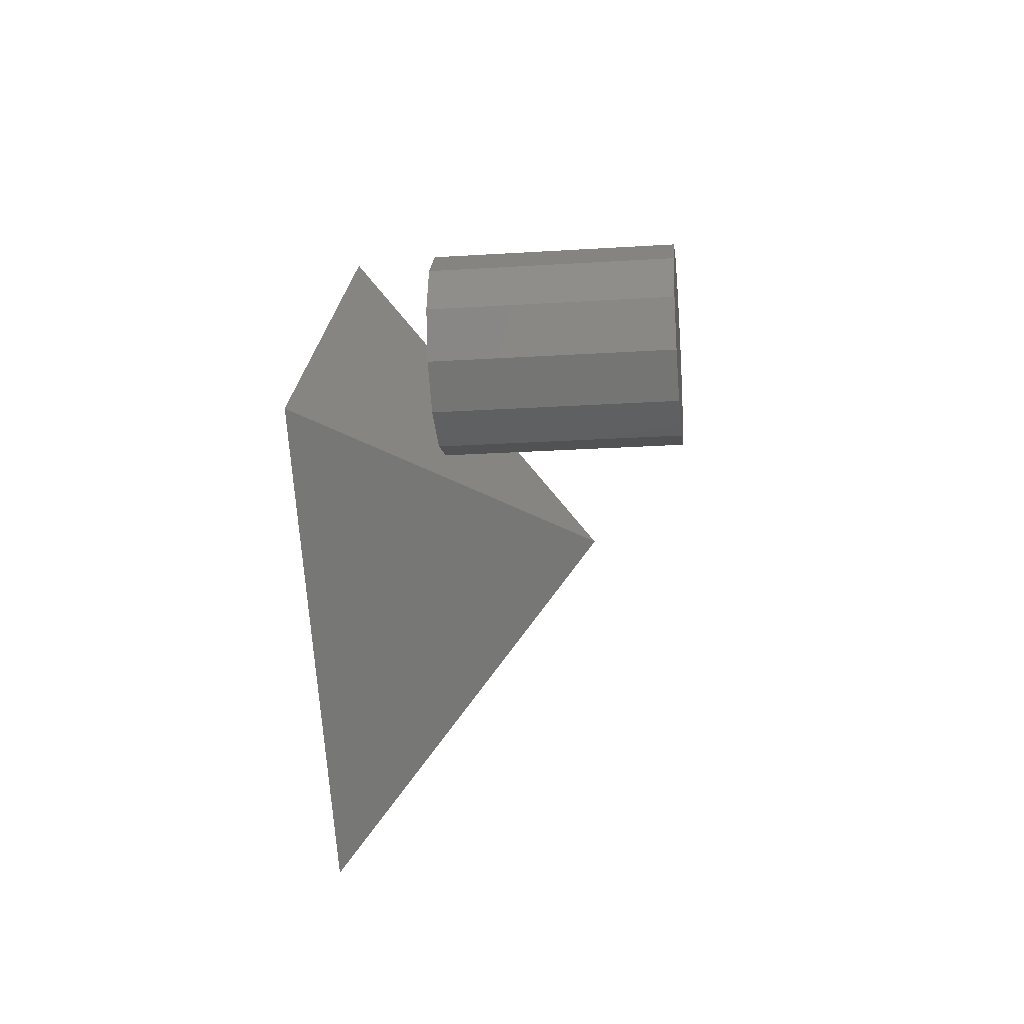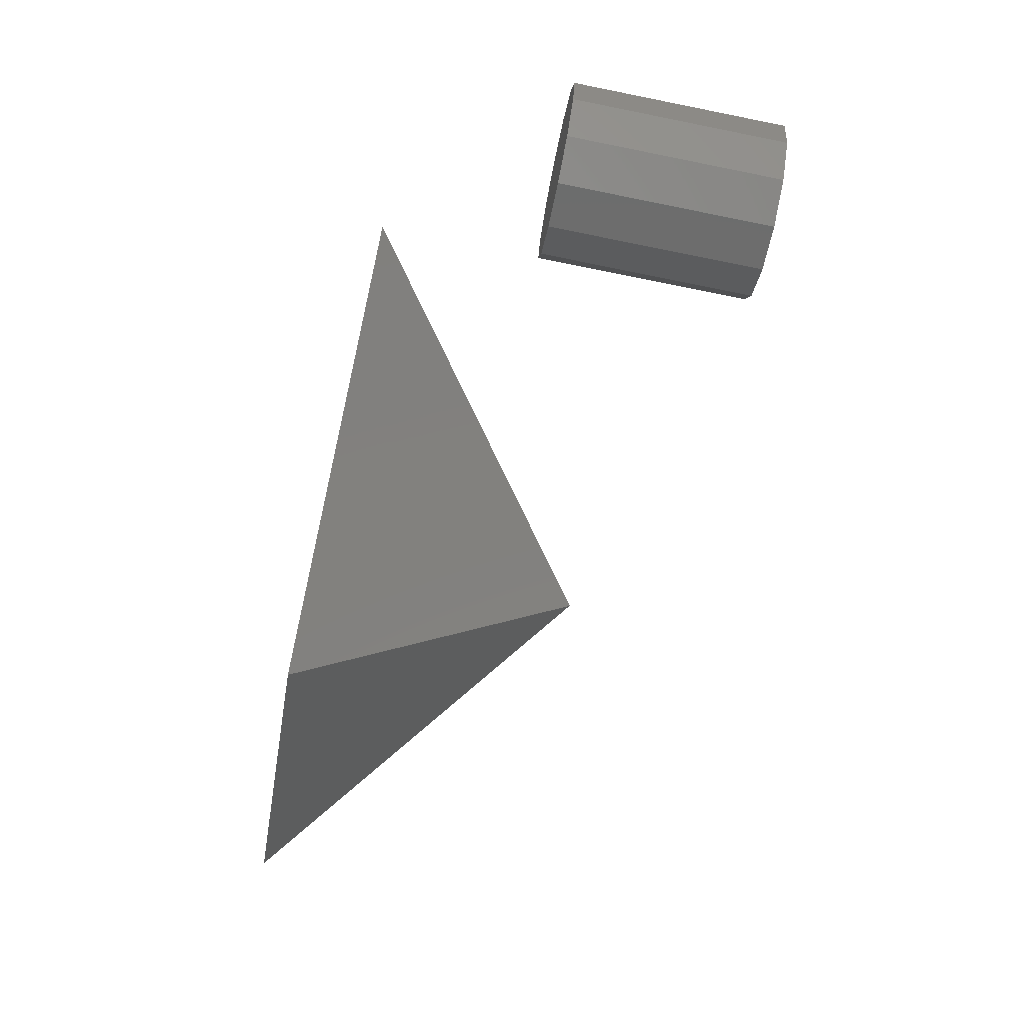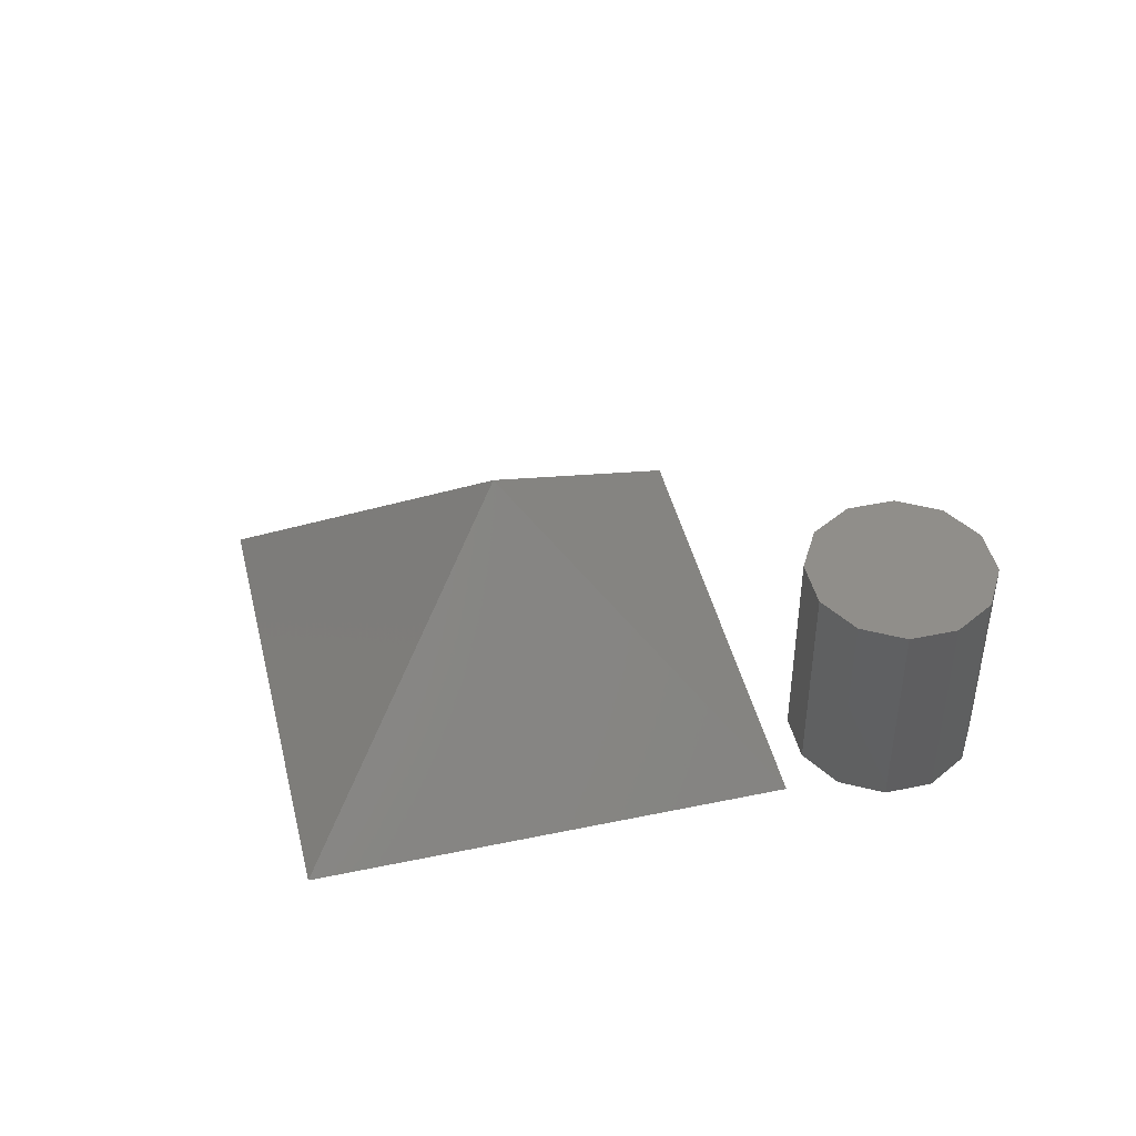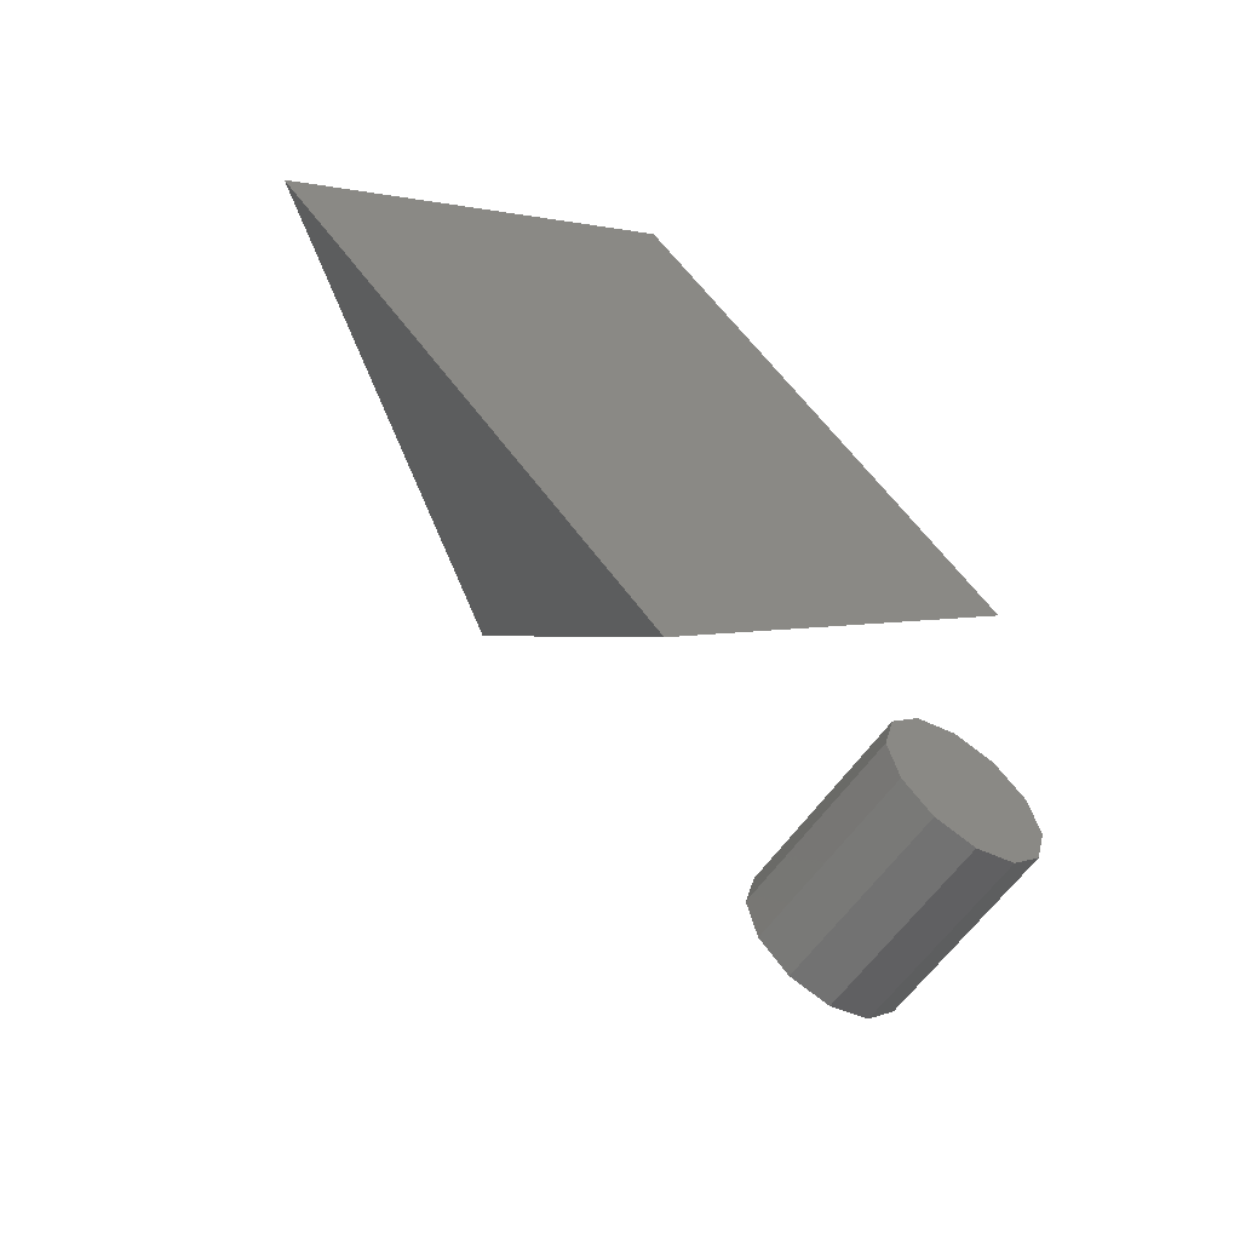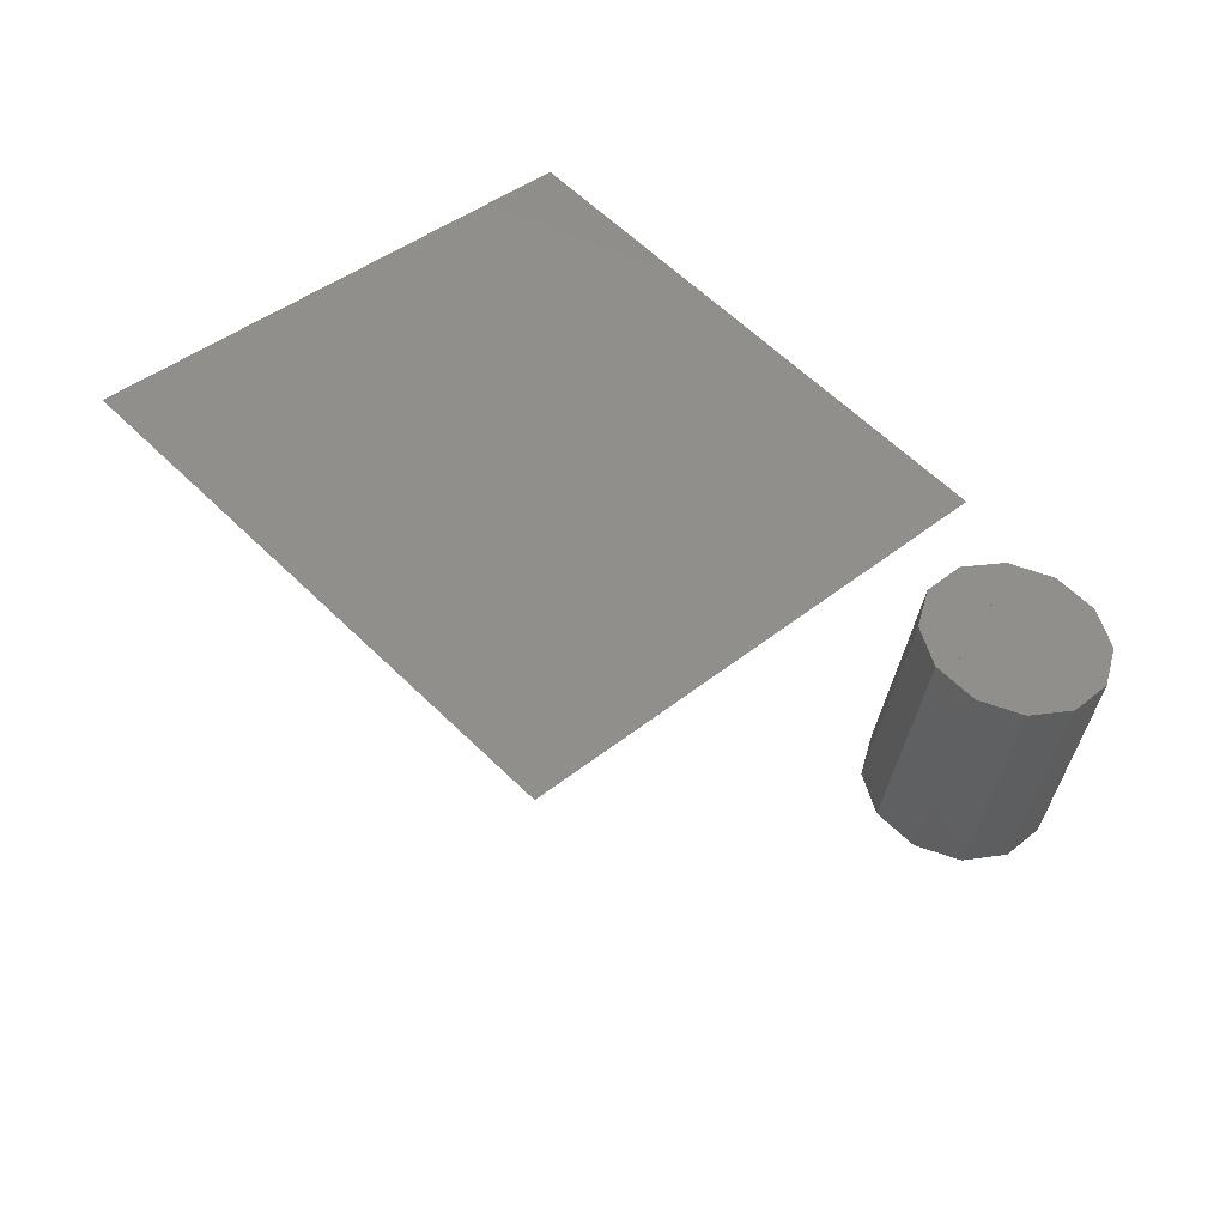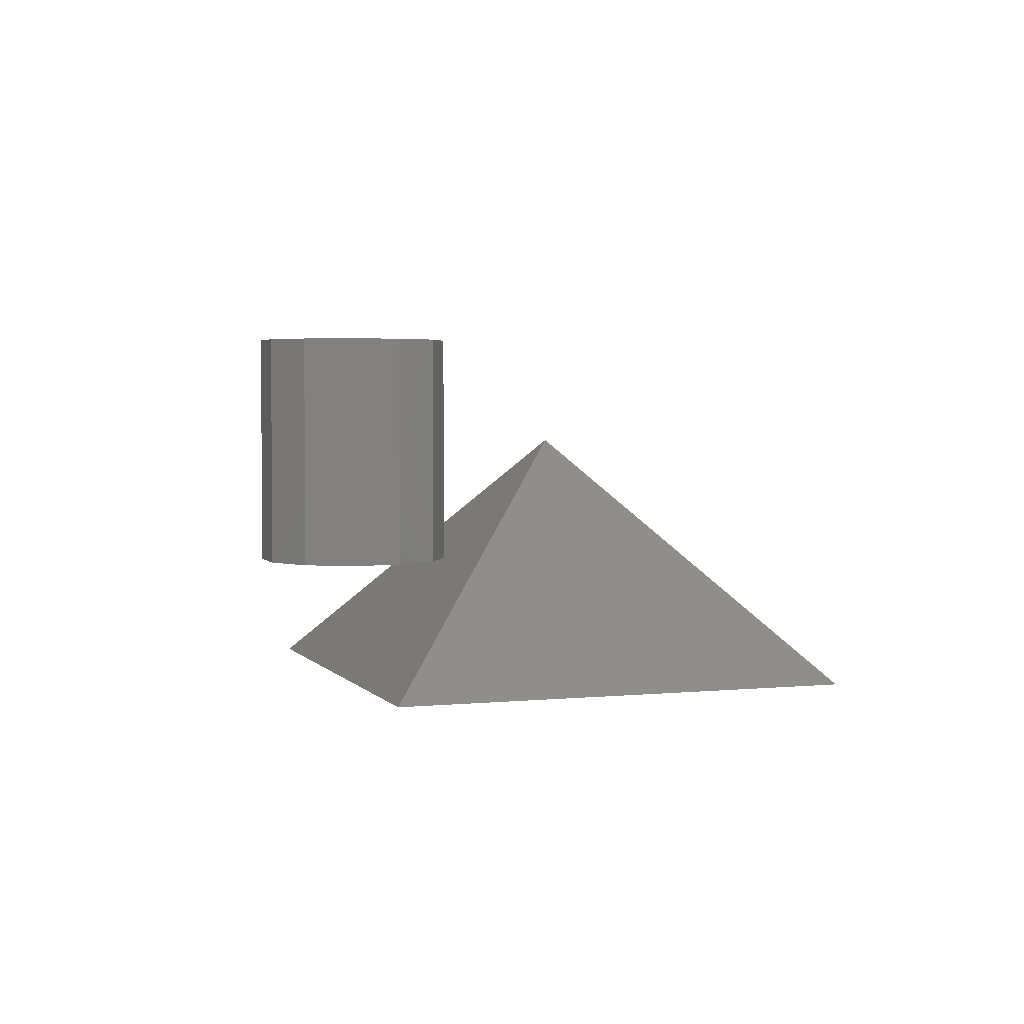
<metadata>
{"format":"stl","ext":"stl","renderer":"f3d","projection":"perspective","resolution":1024,"background":"white","views":[{"elev":-23.4,"azim":-83.9,"up":"+Y"},{"elev":-74.1,"azim":-101.4,"up":"+Y"},{"elev":45.2,"azim":-148.6,"up":"+Z"},{"elev":-58.4,"azim":145.8,"up":"+Y"},{"elev":-41.3,"azim":170.5,"up":"+Y"},{"elev":3.4,"azim":-64.0,"up":"+Z"}]}
</metadata>
<code>
# stl→obj: 33 verts, 80 faces
v 5 0 -6
v 0 0 -6
v 4.33 2.5 -6
v 0 0 0
v 5 0 6
v 4.33 2.5 6
v 0 0 6
v 2.5 4.33 -6
v 2.5 4.33 6
v 3.062e-16 5 -6
v 3.062e-16 5 6
v -2.5 4.33 -6
v -2.5 4.33 6
v -4.33 2.5 -6
v -4.33 2.5 6
v -5 6.123e-16 -6
v -5 6.123e-16 6
v -4.33 -2.5 -6
v -4.33 -2.5 6
v -2.5 -4.33 -6
v -2.5 -4.33 6
v -9.185e-16 -5 -6
v -9.185e-16 -5 6
v 2.5 -4.33 -6
v 2.5 -4.33 6
v 4.33 -2.5 -6
v 4.33 -2.5 6
v 45 0 -15
v 25 20 -15
v 25 0 -15
v 25 0 0
v 5 -1.748e-06 -15
v 25 -20 -15
f 1 2 3
f 2 3 4
f 1 5 3
f 5 3 6
f 5 7 6
f 7 6 4
f 3 2 8
f 2 8 4
f 3 6 8
f 6 8 9
f 6 7 9
f 7 9 4
f 8 2 10
f 2 10 4
f 8 9 10
f 9 10 11
f 9 7 11
f 7 11 4
f 10 2 12
f 2 12 4
f 10 11 12
f 11 12 13
f 11 7 13
f 7 13 4
f 12 2 14
f 2 14 4
f 12 13 14
f 13 14 15
f 13 7 15
f 7 15 4
f 14 2 16
f 2 16 4
f 14 15 16
f 15 16 17
f 15 7 17
f 7 17 4
f 16 2 18
f 2 18 4
f 16 17 18
f 17 18 19
f 17 7 19
f 7 19 4
f 18 2 20
f 2 20 4
f 18 19 20
f 19 20 21
f 19 7 21
f 7 21 4
f 20 2 22
f 2 22 4
f 20 21 22
f 21 22 23
f 21 7 23
f 7 23 4
f 22 2 24
f 2 24 4
f 22 23 24
f 23 24 25
f 23 7 25
f 7 25 4
f 24 2 26
f 2 26 4
f 24 25 26
f 25 26 27
f 25 7 27
f 7 27 4
f 26 2 1
f 2 1 4
f 26 27 1
f 27 1 5
f 27 7 5
f 7 5 4
f 28 29 30
f 28 29 31
f 29 32 30
f 29 32 31
f 32 33 30
f 32 33 31
f 33 28 30
f 33 28 31

</code>
